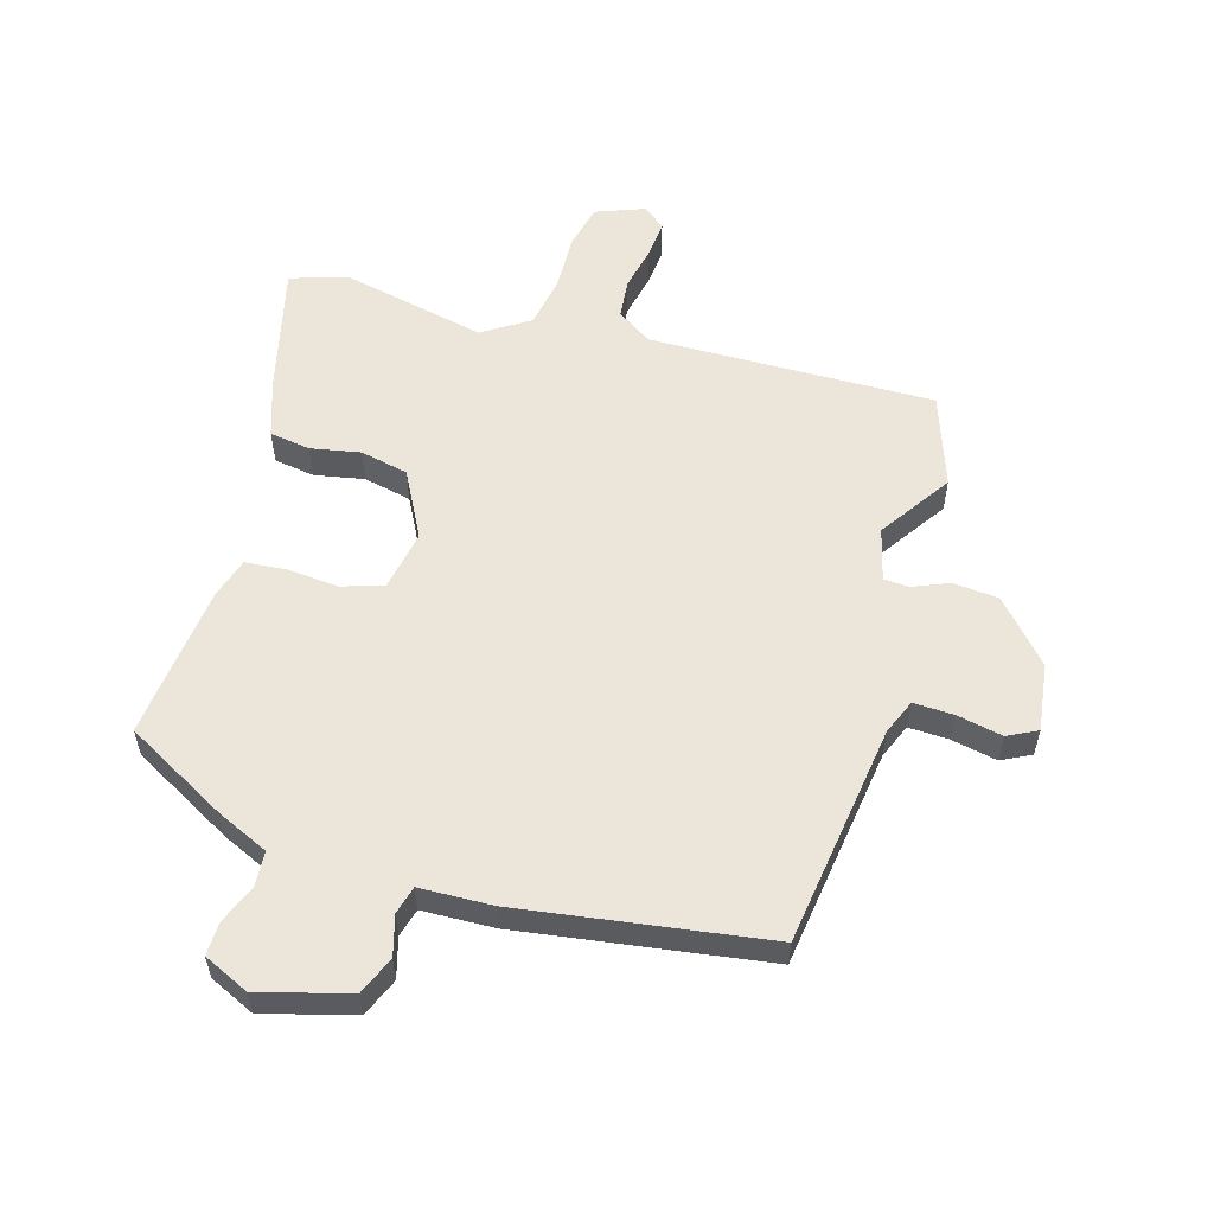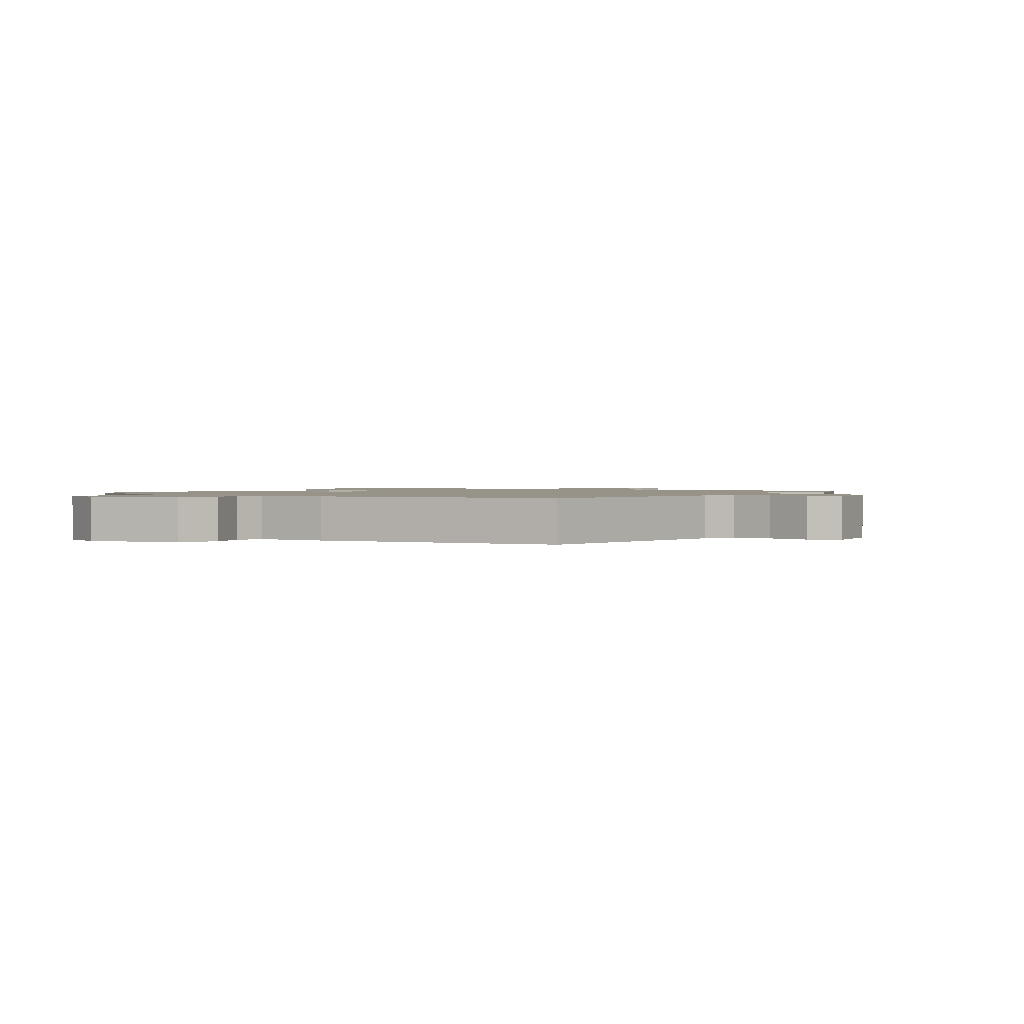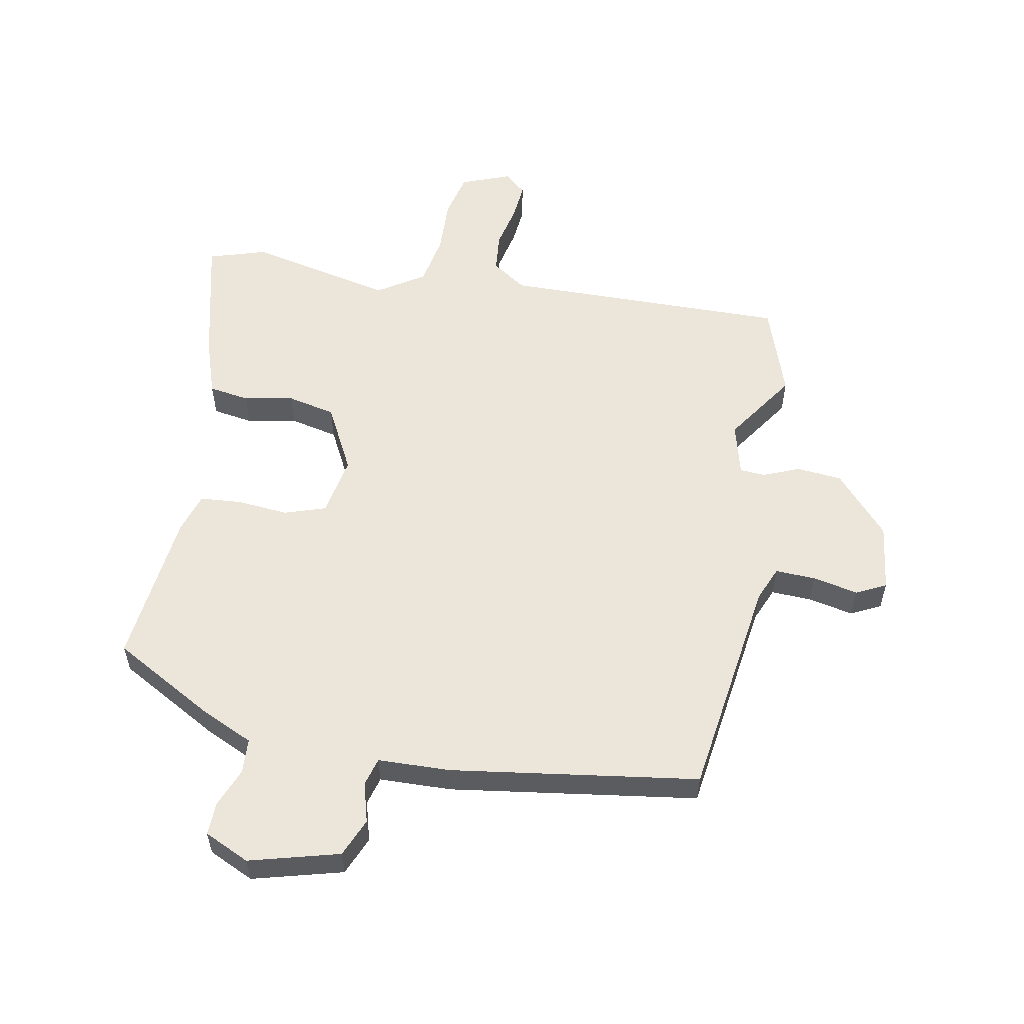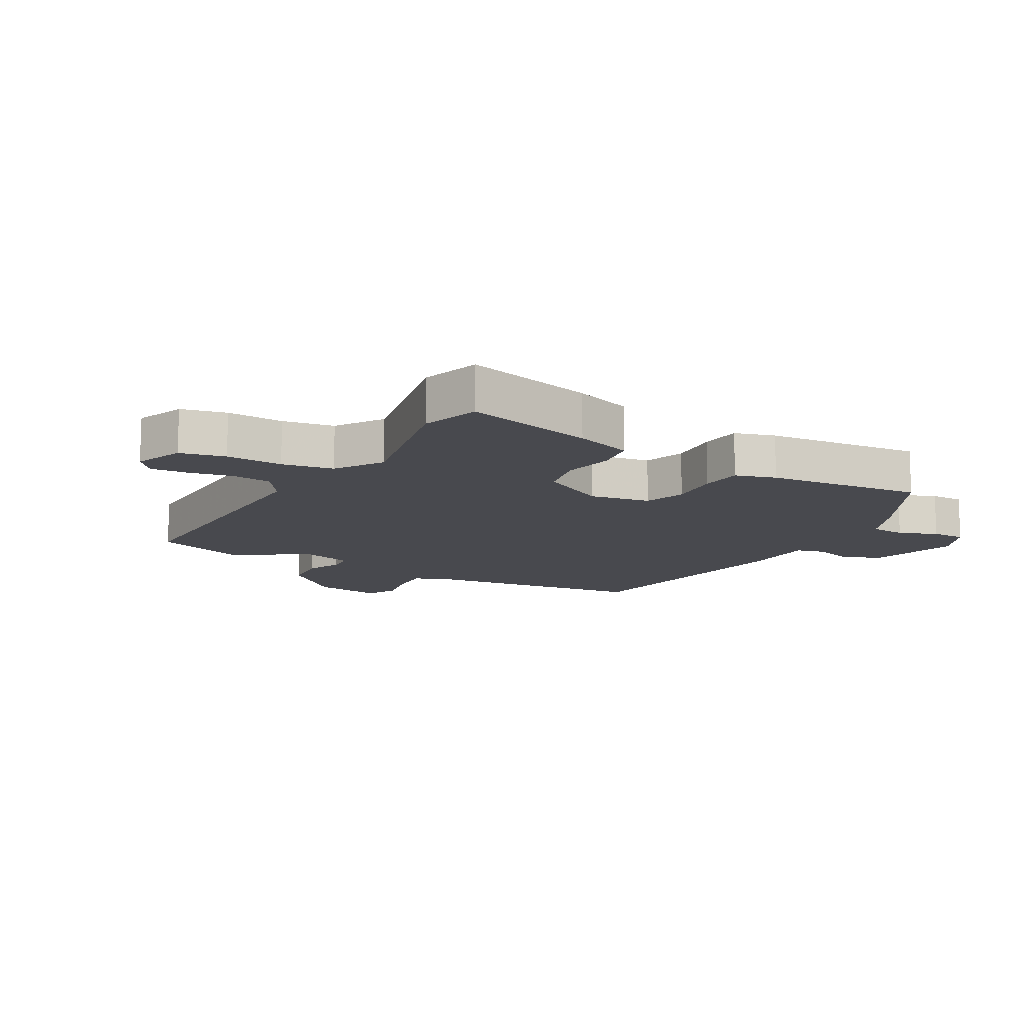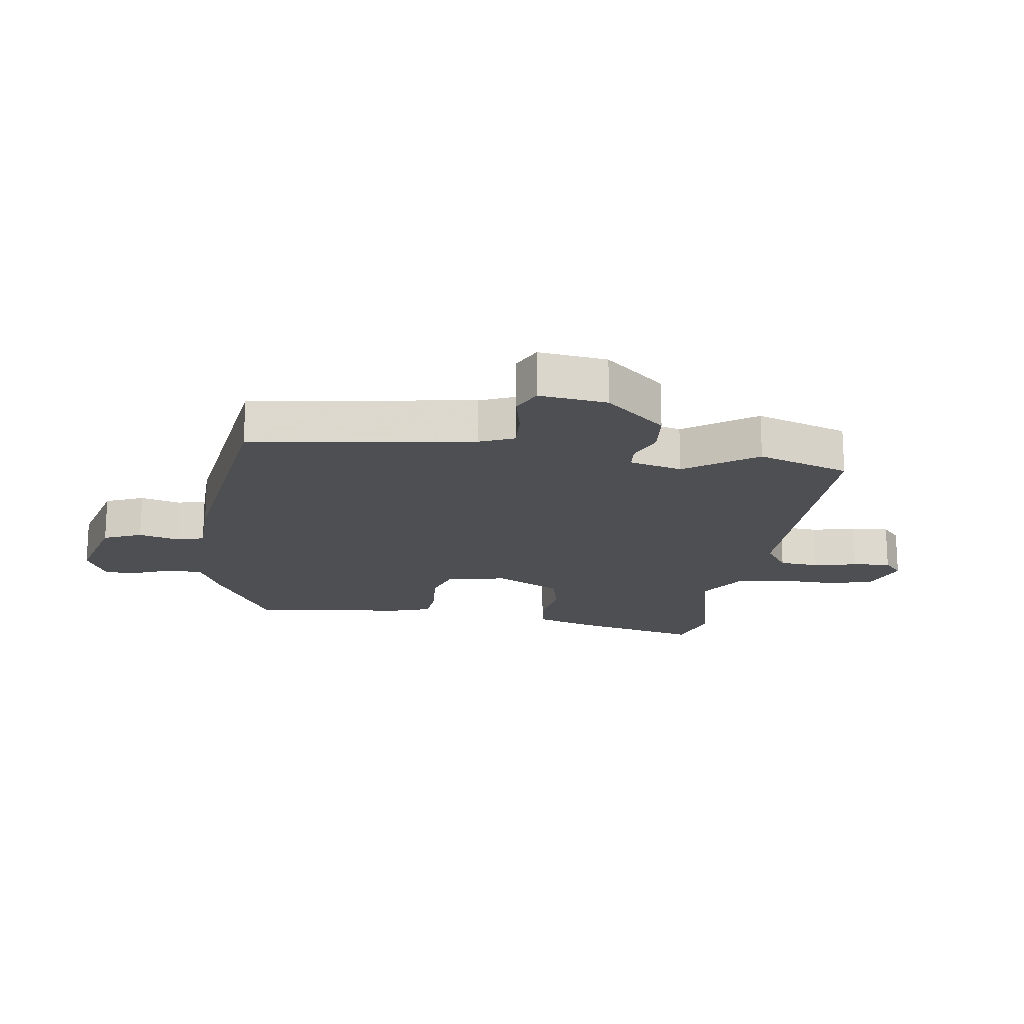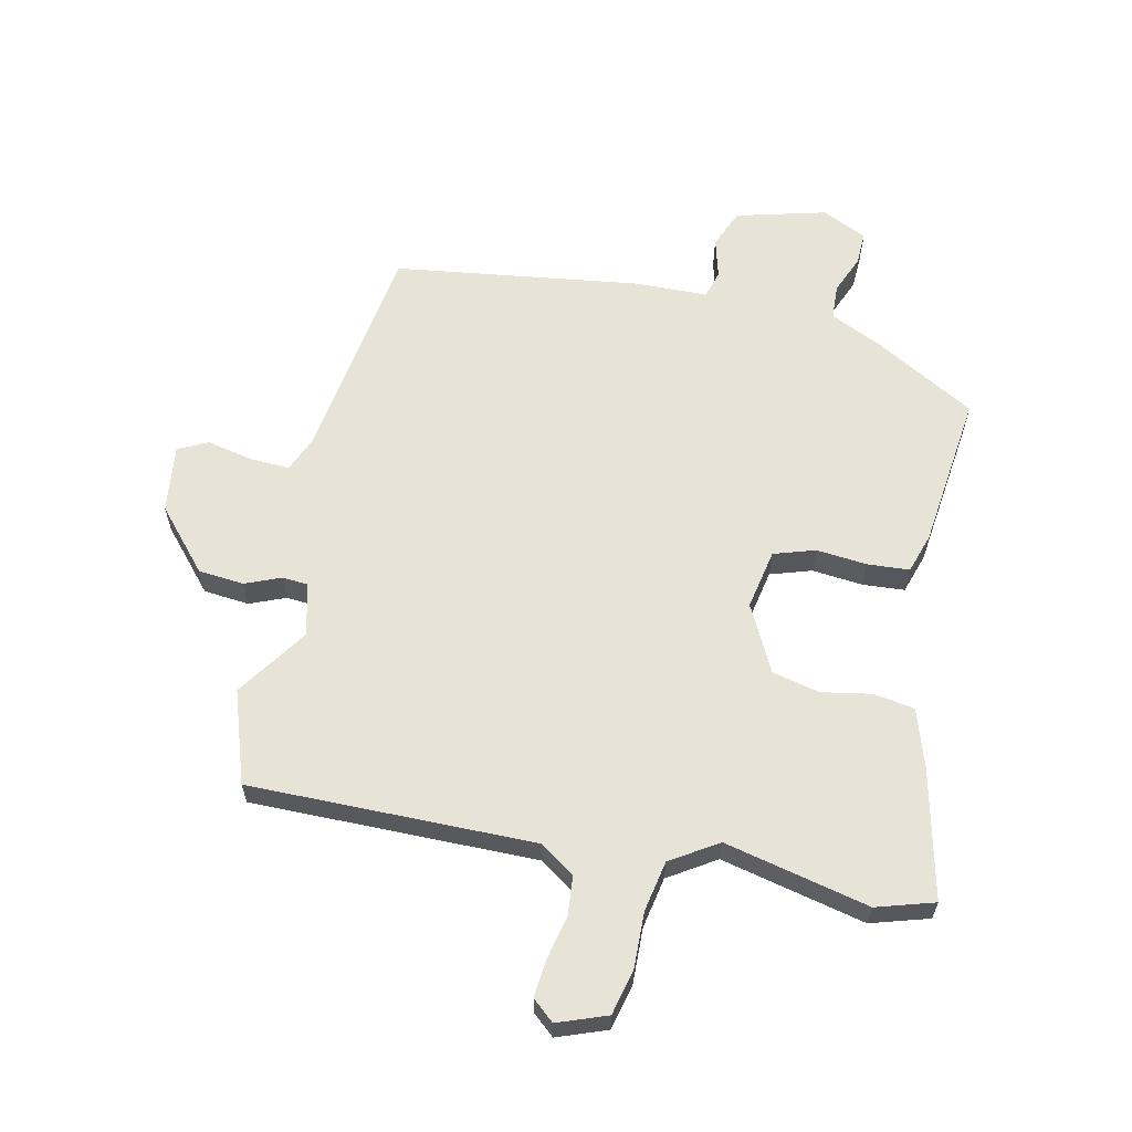
<metadata>
{"format":"obj","ext":"obj","renderer":"f3d","projection":"perspective","resolution":1024,"background":"white","views":[{"elev":56.5,"azim":15.8,"up":"+Y"},{"elev":1.3,"azim":33.3,"up":"+Y"},{"elev":56.2,"azim":10.3,"up":"+Y"},{"elev":-12.7,"azim":-120.5,"up":"+Y"},{"elev":-18.0,"azim":81.9,"up":"+Y"},{"elev":61.8,"azim":-167.6,"up":"+Y"}]}
</metadata>
<code>
v 0.545 0.07 -0.365
v 0.494 0.07 -0.517
v 0.024 0.07 -0.513
v -0.033 0.07 -0.552
v -0.039 0.07 -0.617
v -0.023 0.07 -0.689
v -0.017 0.07 -0.751
v -0.053 0.07 -0.782
v -0.134 0.07 -0.752
v -0.152 0.07 -0.678
v -0.149 0.07 -0.585
v -0.165 0.07 -0.501
v -0.242 0.07 -0.452
v -0.48 0.07 -0.506
v -0.575 0.07 -0.477
v -0.525 0.07 -0.264
v -0.494 0.07 -0.169
v -0.427 0.07 -0.158
v -0.345 0.07 -0.173
v -0.266 0.07 -0.155
v -0.21 0.07 -0.046
v -0.229 0.07 0.053
v -0.297 0.07 0.075
v -0.381 0.07 0.067
v -0.45 0.07 0.072
v -0.471 0.07 0.138
v -0.501 0.07 0.394
v -0.333 0.07 0.489
v -0.249 0.07 0.528
v -0.246 0.07 0.586
v -0.272 0.07 0.649
v -0.274 0.07 0.704
v -0.2 0.07 0.739
v -0.052 0.07 0.7
v -0.025 0.07 0.637
v -0.043 0.07 0.571
v -0.03 0.07 0.525
v 0.089 0.07 0.522
v 0.496 0.07 0.465
v 0.55 0.07 0.098
v 0.574 0.07 0.041
v 0.64 0.07 0.044
v 0.715 0.07 0.06
v 0.764 0.07 0.036
v 0.75 0.07 -0.076
v 0.663 0.07 -0.175
v 0.588 0.07 -0.182
v 0.529 0.07 -0.158
v 0.487 0.07 -0.161
v 0.465 0.07 -0.248
v 0.545 0 -0.365
v 0.494 0 -0.517
v 0.024 0 -0.513
v -0.033 0 -0.552
v -0.039 0 -0.617
v -0.023 0 -0.689
v -0.017 0 -0.751
v -0.053 0 -0.782
v -0.134 0 -0.752
v -0.152 0 -0.678
v -0.149 0 -0.585
v -0.165 0 -0.501
v -0.242 0 -0.452
v -0.48 0 -0.506
v -0.575 0 -0.477
v -0.525 0 -0.264
v -0.494 0 -0.169
v -0.427 0 -0.158
v -0.345 0 -0.173
v -0.266 0 -0.155
v -0.21 0 -0.046
v -0.229 0 0.053
v -0.297 0 0.075
v -0.381 0 0.067
v -0.45 0 0.072
v -0.471 0 0.138
v -0.501 0 0.394
v -0.333 0 0.489
v -0.249 0 0.528
v -0.246 0 0.586
v -0.272 0 0.649
v -0.274 0 0.704
v -0.2 0 0.739
v -0.052 0 0.7
v -0.025 0 0.637
v -0.043 0 0.571
v -0.03 0 0.525
v 0.089 0 0.522
v 0.496 0 0.465
v 0.55 0 0.098
v 0.574 0 0.041
v 0.64 0 0.044
v 0.715 0 0.06
v 0.764 0 0.036
v 0.75 0 -0.076
v 0.663 0 -0.175
v 0.588 0 -0.182
v 0.529 0 -0.158
v 0.487 0 -0.161
v 0.465 0 -0.248
f 46 47 48
f 45 46 48
f 44 45 48
f 43 44 48
f 42 43 48
f 41 42 48 49
f 40 41 49
f 40 49 50
f 39 40 50
f 38 39 50
f 37 38 50
f 34 35 36
f 33 34 36
f 32 33 36
f 31 32 36
f 30 31 36
f 29 30 36 37
f 28 29 37
f 27 28 37
f 26 27 37
f 25 26 37
f 24 25 37
f 23 24 37
f 22 23 37
f 21 22 37 50
f 17 18 19
f 16 17 19
f 15 16 19
f 14 15 19
f 13 14 19
f 12 13 19 20
f 9 10 11
f 8 9 11
f 7 8 11
f 6 7 11
f 5 6 11
f 4 5 11 12
f 12 20 21
f 4 12 21
f 3 4 21
f 3 21 50
f 2 3 50
f 1 2 50
f 98 97 96
f 98 96 95
f 98 95 94
f 98 94 93
f 98 93 92
f 99 98 92 91
f 99 91 90
f 100 99 90
f 100 90 89
f 100 89 88
f 100 88 87
f 86 85 84
f 86 84 83
f 86 83 82
f 86 82 81
f 86 81 80
f 87 86 80 79
f 87 79 78
f 87 78 77
f 87 77 76
f 87 76 75
f 87 75 74
f 87 74 73
f 87 73 72
f 100 87 72 71
f 69 68 67
f 69 67 66
f 69 66 65
f 69 65 64
f 69 64 63
f 70 69 63 62
f 61 60 59
f 61 59 58
f 61 58 57
f 61 57 56
f 61 56 55
f 62 61 55 54
f 71 70 62
f 71 62 54
f 71 54 53
f 100 71 53
f 100 53 52
f 100 52 51
f 1 51 52 2
f 2 52 53 3
f 3 53 54 4
f 4 54 55 5
f 5 55 56 6
f 6 56 57 7
f 7 57 58 8
f 8 58 59 9
f 9 59 60 10
f 10 60 61 11
f 11 61 62 12
f 12 62 63 13
f 13 63 64 14
f 14 64 65 15
f 15 65 66 16
f 16 66 67 17
f 17 67 68 18
f 18 68 69 19
f 19 69 70 20
f 20 70 71 21
f 21 71 72 22
f 22 72 73 23
f 23 73 74 24
f 24 74 75 25
f 25 75 76 26
f 26 76 77 27
f 27 77 78 28
f 28 78 79 29
f 29 79 80 30
f 30 80 81 31
f 31 81 82 32
f 32 82 83 33
f 33 83 84 34
f 34 84 85 35
f 35 85 86 36
f 36 86 87 37
f 37 87 88 38
f 38 88 89 39
f 39 89 90 40
f 40 90 91 41
f 41 91 92 42
f 42 92 93 43
f 43 93 94 44
f 44 94 95 45
f 45 95 96 46
f 46 96 97 47
f 47 97 98 48
f 48 98 99 49
f 49 99 100 50
f 50 100 51 1

</code>
